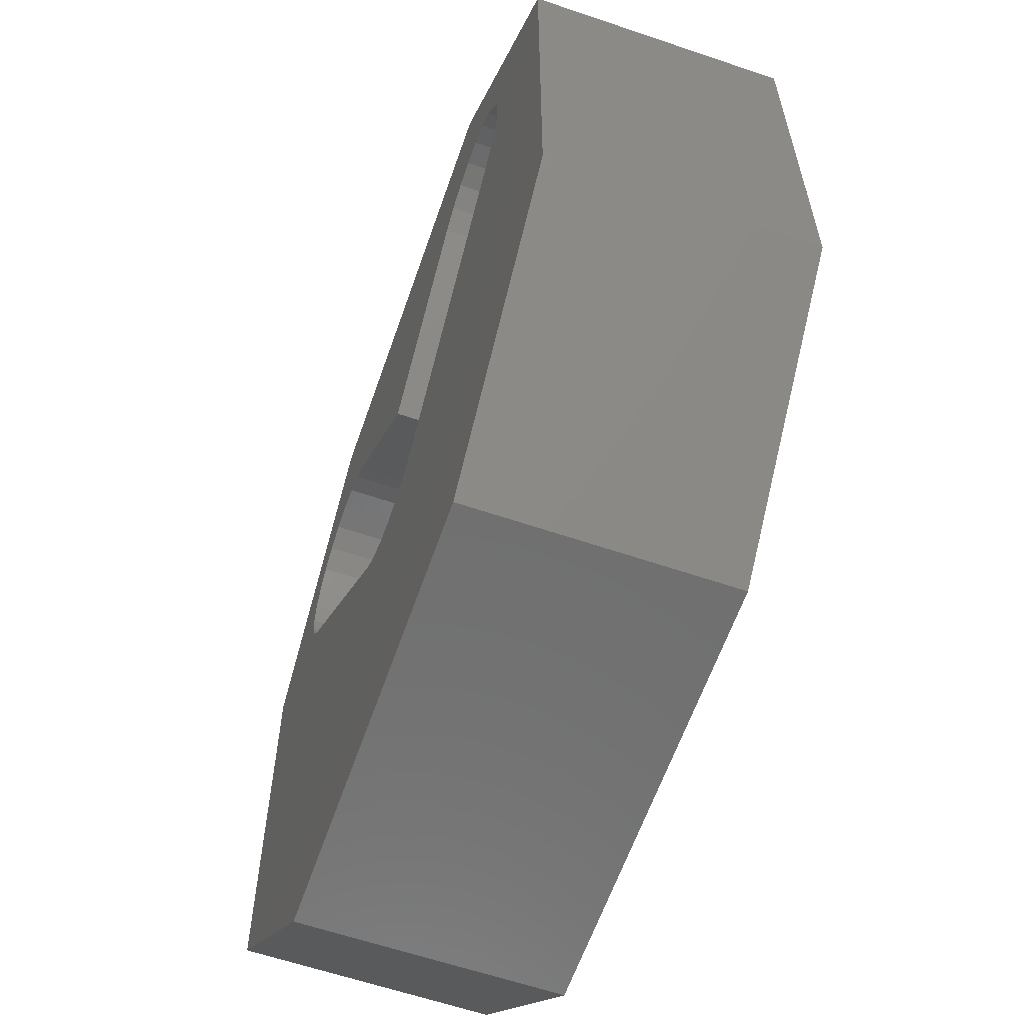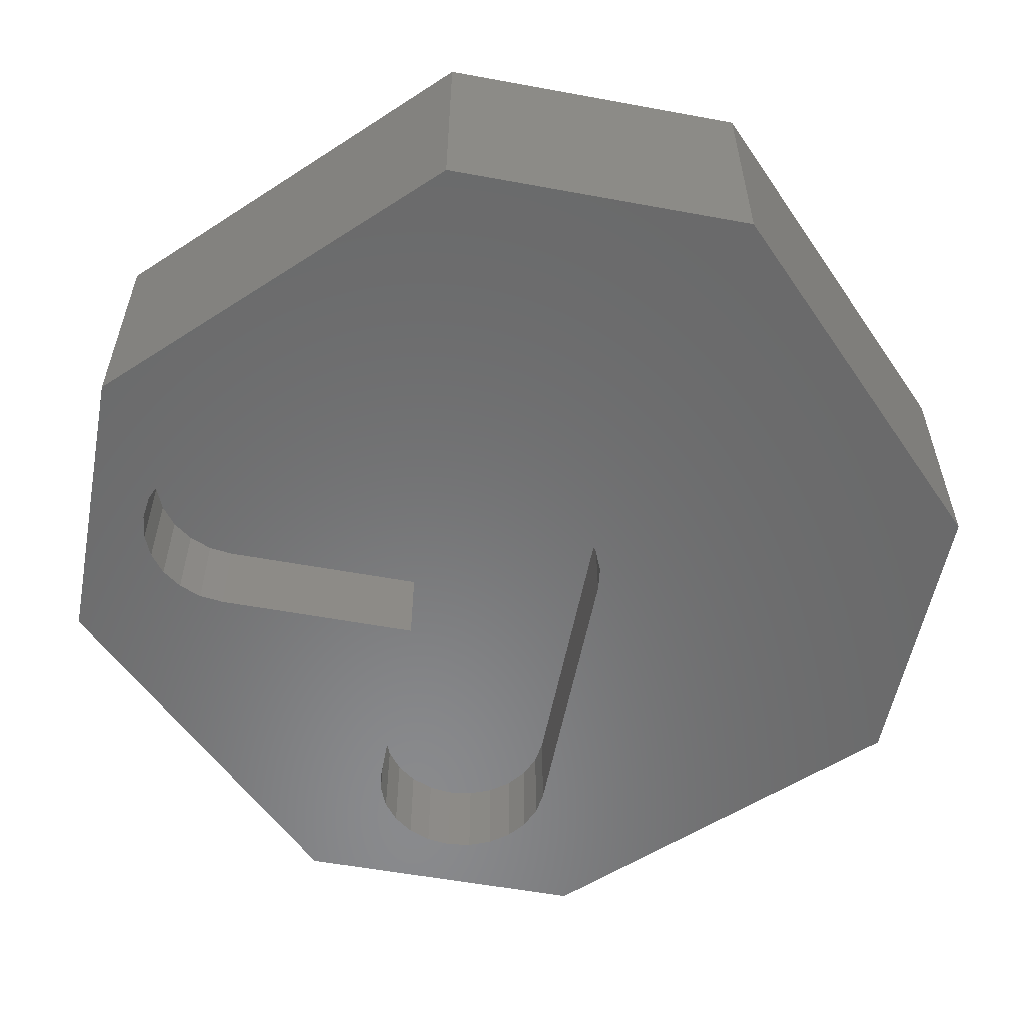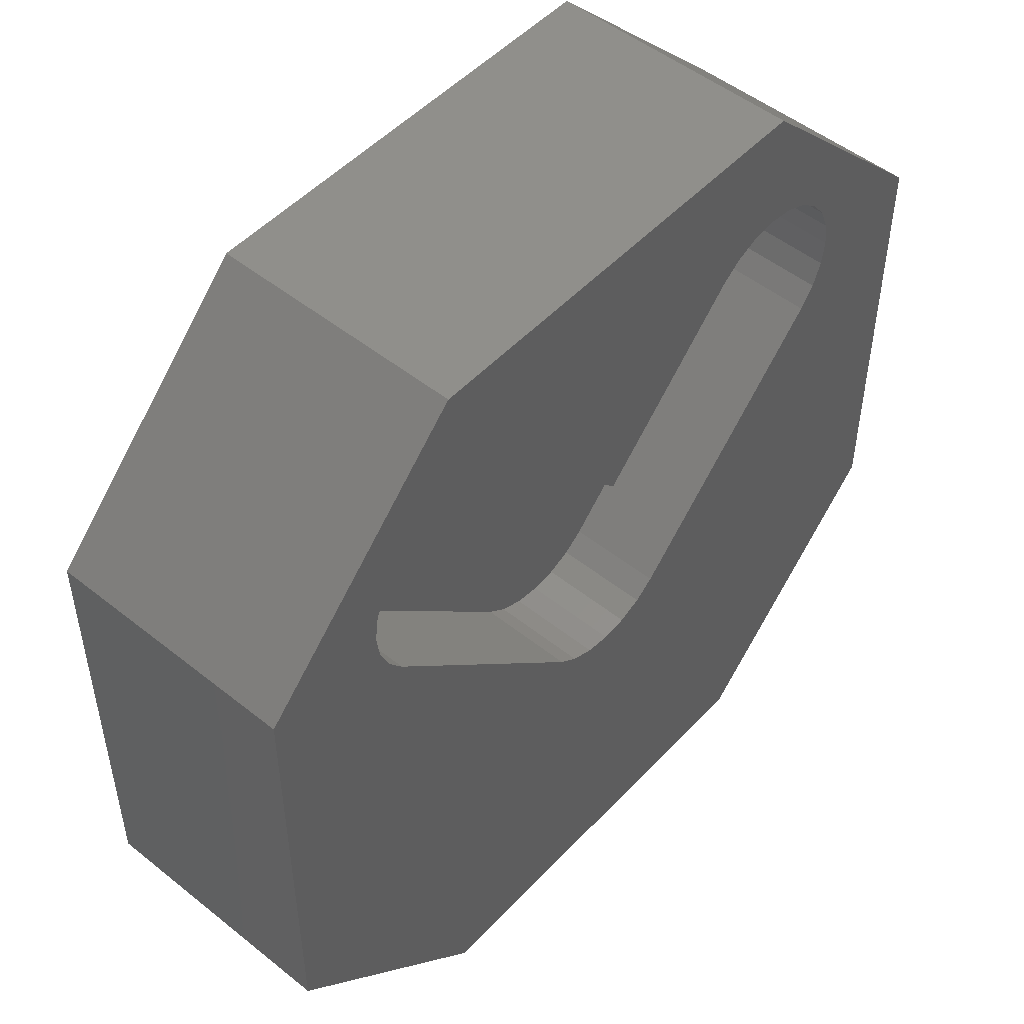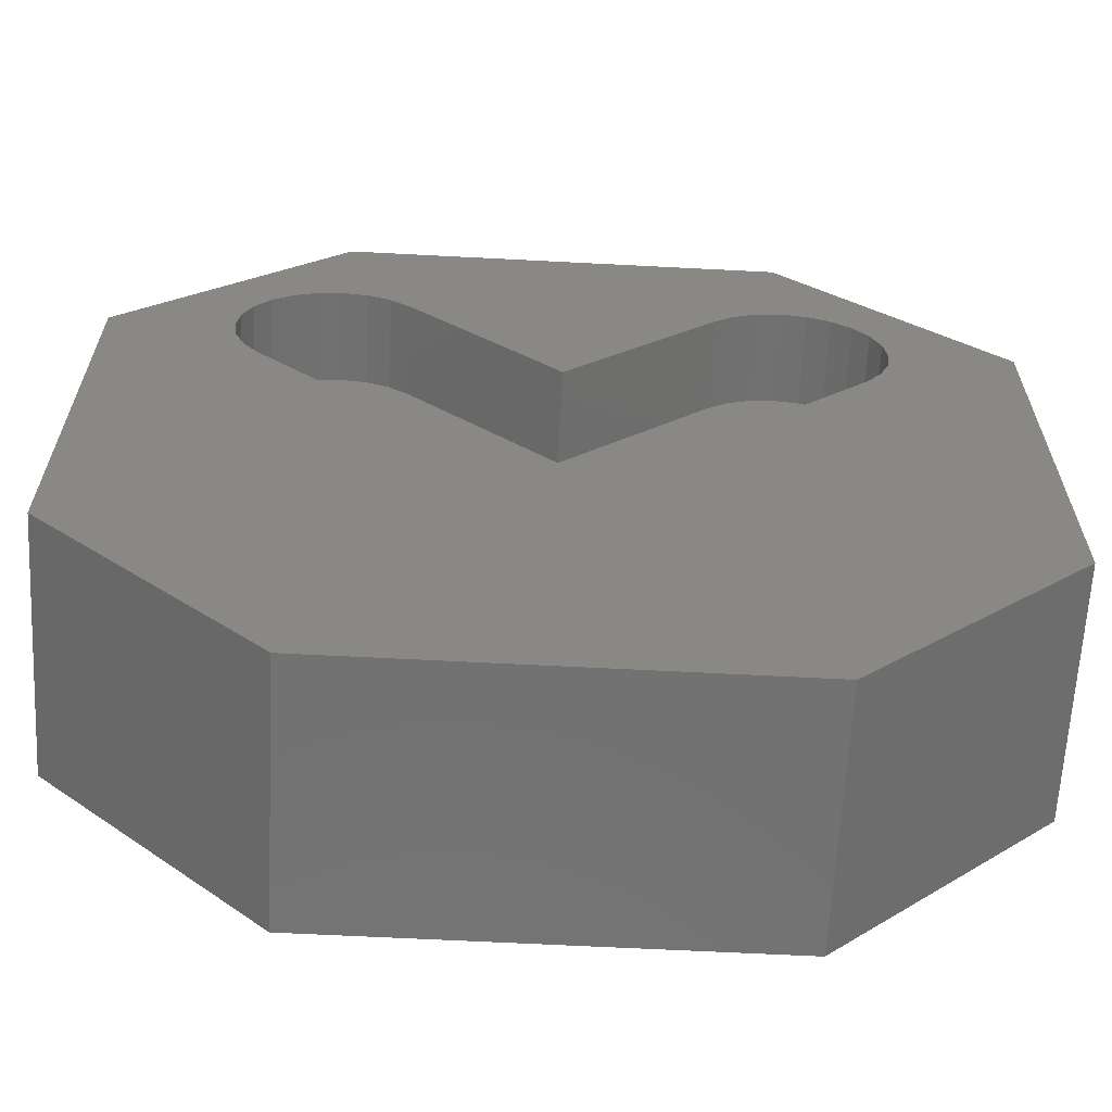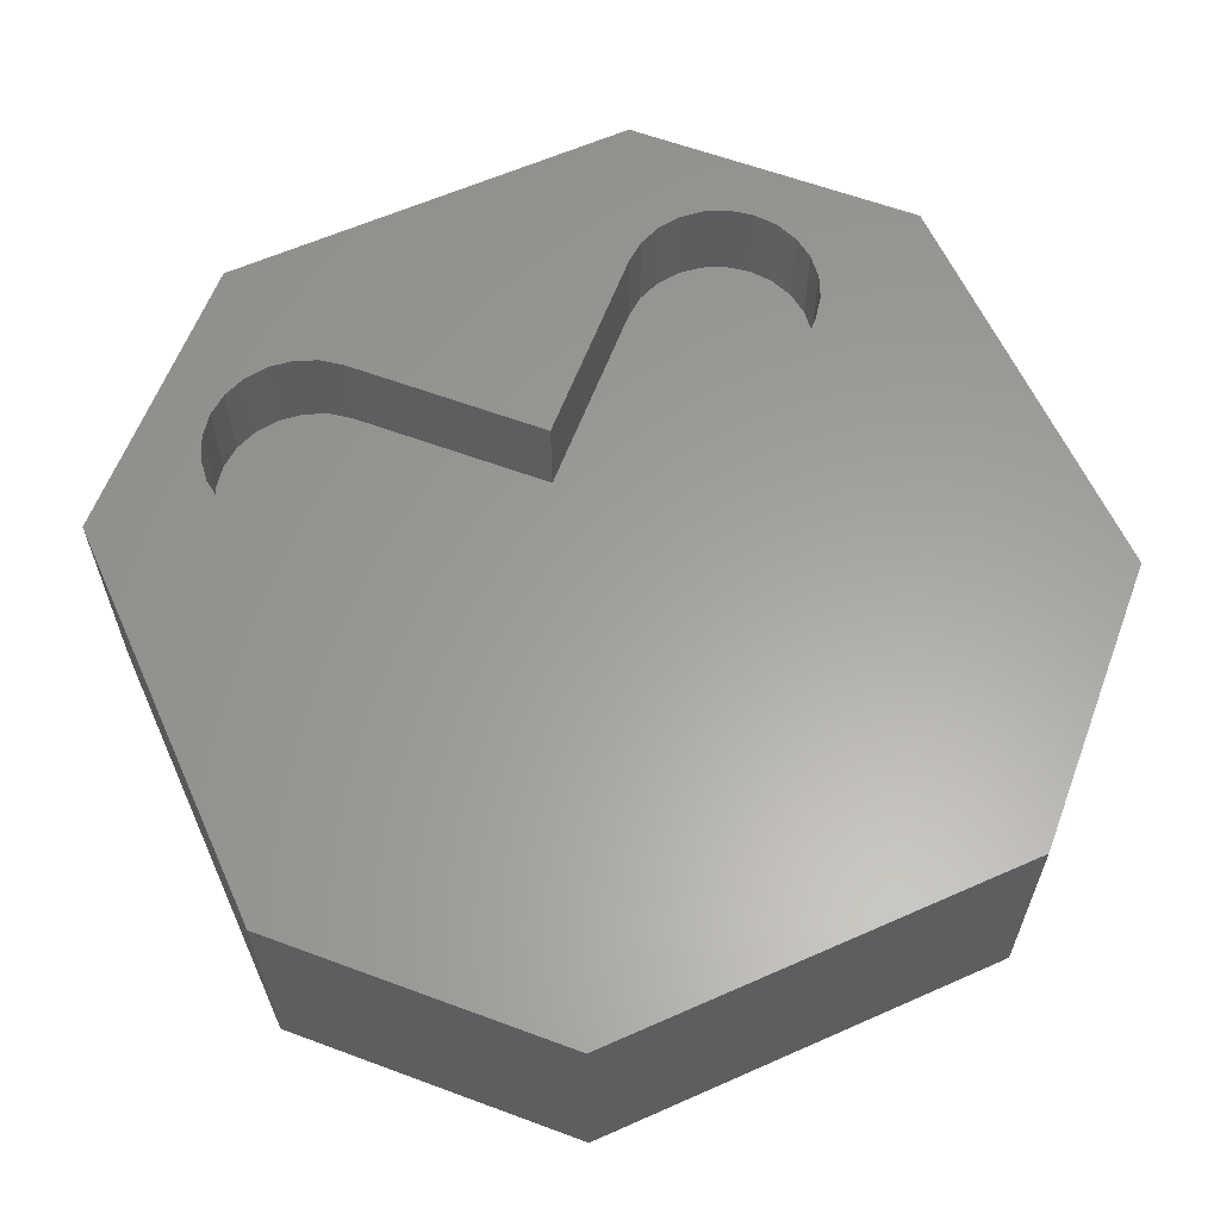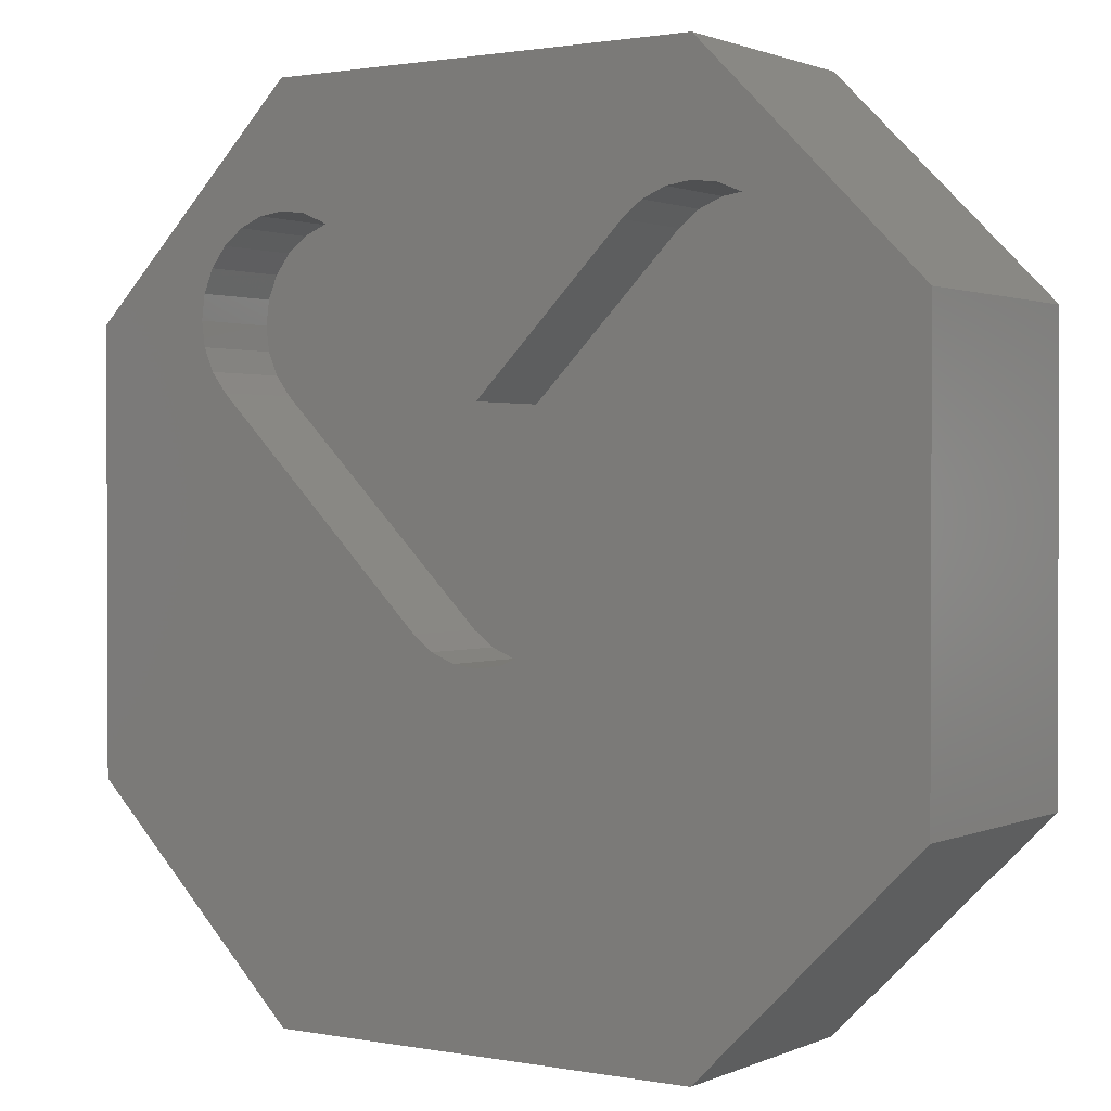
<metadata>
{"format":"stl","ext":"stl","renderer":"f3d","projection":"perspective","resolution":1024,"background":"white","views":[{"elev":-61.4,"azim":-109.1,"up":"+Z"},{"elev":-56.2,"azim":124.1,"up":"+Y"},{"elev":50.4,"azim":-48.8,"up":"+Z"},{"elev":-63.7,"azim":-3.0,"up":"+Z"},{"elev":61.2,"azim":155.7,"up":"+Y"},{"elev":1.3,"azim":-146.2,"up":"+Z"}]}
</metadata>
<code>
# stl→obj: 152 verts, 300 faces
v -266.3 -124 17.08
v -263.9 -124 14.67
v -266.3 -125.5 17.08
v -263.9 -125.5 14.67
v -268.5 -125.5 14.89
v -268.5 -124 14.89
v -268.7 -125.5 15.21
v -268.7 -124 15.21
v -268.9 -125.5 15.58
v -268.9 -124 15.58
v -268.9 -125.5 15.98
v -268.9 -124 15.98
v -268.9 -125.5 16.38
v -268.9 -124 16.38
v -268.7 -125.5 16.76
v -268.7 -124 16.76
v -268.5 -125.5 17.08
v -268.5 -124 17.08
v -268.2 -125.5 17.32
v -268.2 -124 17.32
v -267.8 -125.5 17.48
v -267.8 -124 17.48
v -267.4 -125.5 17.53
v -267.4 -124 17.53
v -267 -125.5 17.48
v -267 -124 17.48
v -266.6 -125.5 17.32
v -266.6 -124 17.32
v -265 -124 11.39
v -265 -125.5 11.39
v -262.8 -125.5 11.39
v -262.8 -124 11.39
v -263.1 -125.5 11.14
v -263.1 -124 11.14
v -263.5 -125.5 10.99
v -263.5 -124 10.99
v -263.9 -125.5 10.93
v -263.9 -124 10.93
v -264.3 -125.5 10.99
v -264.3 -124 10.99
v -264.7 -125.5 11.14
v -264.7 -124 11.14
v -261.5 -124 17.08
v -261.5 -125.5 17.08
v -261.2 -125.5 17.32
v -261.2 -124 17.32
v -260.8 -125.5 17.48
v -260.8 -124 17.48
v -260.4 -125.5 17.53
v -260.4 -124 17.53
v -260 -125.5 17.48
v -260 -124 17.48
v -259.6 -125.5 17.32
v -259.6 -124 17.32
v -259.3 -125.5 17.08
v -259.3 -124 17.08
v -259.1 -125.5 16.76
v -259.1 -124 16.76
v -258.9 -125.5 16.38
v -258.9 -124 16.38
v -258.8 -125.5 15.98
v -258.8 -124 15.98
v -258.9 -125.5 15.58
v -258.9 -124 15.58
v -259.1 -125.5 15.21
v -259.1 -124 15.21
v -259.3 -125.5 14.89
v -259.3 -124 14.89
v -261.5 -128 17.08
v -263.9 -128 14.67
v -261.5 -126.5 17.08
v -263.9 -126.5 14.67
v -259.3 -126.5 14.89
v -259.3 -128 14.89
v -259.1 -126.5 15.21
v -259.1 -128 15.21
v -258.9 -126.5 15.58
v -258.9 -128 15.58
v -258.8 -126.5 15.98
v -258.8 -128 15.98
v -258.9 -126.5 16.38
v -258.9 -128 16.38
v -259.1 -126.5 16.76
v -259.1 -128 16.76
v -259.3 -126.5 17.08
v -259.3 -128 17.08
v -259.6 -126.5 17.32
v -259.6 -128 17.32
v -260 -126.5 17.48
v -260 -128 17.48
v -260.4 -126.5 17.53
v -260.4 -128 17.53
v -260.8 -126.5 17.48
v -260.8 -128 17.48
v -261.2 -126.5 17.32
v -261.2 -128 17.32
v -262.8 -128 11.39
v -262.8 -126.5 11.39
v -265 -126.5 11.39
v -265 -128 11.39
v -264.7 -126.5 11.14
v -264.7 -128 11.14
v -264.3 -126.5 10.99
v -264.3 -128 10.99
v -263.9 -126.5 10.93
v -263.9 -128 10.93
v -263.5 -126.5 10.99
v -263.5 -128 10.99
v -263.1 -126.5 11.14
v -263.1 -128 11.14
v -268.5 -128 14.89
v -268.5 -126.5 14.89
v -266.3 -126.5 17.08
v -266.3 -128 17.08
v -266.6 -126.5 17.32
v -266.6 -128 17.32
v -267 -126.5 17.48
v -267 -128 17.48
v -267.4 -126.5 17.53
v -267.4 -128 17.53
v -267.8 -126.5 17.48
v -267.8 -128 17.48
v -268.2 -126.5 17.32
v -268.2 -128 17.32
v -268.5 -126.5 17.08
v -268.5 -128 17.08
v -268.7 -126.5 16.76
v -268.7 -128 16.76
v -268.9 -126.5 16.38
v -268.9 -128 16.38
v -268.9 -126.5 15.98
v -268.9 -128 15.98
v -268.9 -126.5 15.58
v -268.9 -128 15.58
v -268.7 -126.5 15.21
v -268.7 -128 15.21
v -270.9 -124 8.982
v -267.4 -124 5.482
v -270.9 -128 8.982
v -267.4 -128 5.482
v -270.9 -124 15.98
v -270.9 -128 15.98
v -267.4 -124 19.48
v -267.4 -128 19.48
v -260.4 -124 19.48
v -260.4 -128 19.48
v -256.9 -124 15.98
v -256.9 -128 15.98
v -256.9 -124 8.982
v -256.9 -128 8.982
v -260.4 -124 5.482
v -260.4 -128 5.482
f 1 2 3
f 3 2 4
f 5 6 7
f 7 6 8
f 7 8 9
f 9 8 10
f 9 10 11
f 11 10 12
f 11 12 13
f 13 12 14
f 13 14 15
f 15 14 16
f 15 16 17
f 17 16 18
f 17 18 19
f 19 18 20
f 19 20 21
f 21 20 22
f 21 22 23
f 23 22 24
f 23 24 25
f 25 24 26
f 25 26 27
f 27 26 28
f 27 28 3
f 3 28 1
f 29 6 30
f 30 6 5
f 31 32 33
f 33 32 34
f 33 34 35
f 35 34 36
f 35 36 37
f 37 36 38
f 37 38 39
f 39 38 40
f 39 40 41
f 41 40 42
f 41 42 30
f 30 42 29
f 2 43 4
f 4 43 44
f 44 43 45
f 45 43 46
f 45 46 47
f 47 46 48
f 47 48 49
f 49 48 50
f 49 50 51
f 51 50 52
f 51 52 53
f 53 52 54
f 53 54 55
f 55 54 56
f 55 56 57
f 57 56 58
f 57 58 59
f 59 58 60
f 59 60 61
f 61 60 62
f 61 62 63
f 63 62 64
f 63 64 65
f 65 64 66
f 65 66 67
f 67 66 68
f 68 32 67
f 67 32 31
f 31 4 67
f 67 4 44
f 67 44 65
f 65 44 63
f 63 44 61
f 61 44 59
f 59 44 57
f 57 44 55
f 55 44 53
f 53 44 45
f 53 45 51
f 51 45 47
f 51 47 49
f 33 41 31
f 31 41 30
f 31 30 4
f 4 30 5
f 4 5 3
f 3 5 7
f 3 7 9
f 41 33 39
f 39 33 35
f 39 35 37
f 9 11 3
f 3 11 13
f 3 13 15
f 15 17 3
f 3 17 27
f 27 17 19
f 27 19 25
f 25 19 21
f 25 21 23
f 69 70 71
f 71 70 72
f 73 74 75
f 75 74 76
f 75 76 77
f 77 76 78
f 77 78 79
f 79 78 80
f 79 80 81
f 81 80 82
f 81 82 83
f 83 82 84
f 83 84 85
f 85 84 86
f 85 86 87
f 87 86 88
f 87 88 89
f 89 88 90
f 89 90 91
f 91 90 92
f 91 92 93
f 93 92 94
f 93 94 95
f 95 94 96
f 95 96 71
f 71 96 69
f 97 74 98
f 98 74 73
f 99 100 101
f 101 100 102
f 101 102 103
f 103 102 104
f 103 104 105
f 105 104 106
f 105 106 107
f 107 106 108
f 107 108 109
f 109 108 110
f 109 110 98
f 98 110 97
f 111 100 112
f 112 100 99
f 113 114 115
f 115 114 116
f 115 116 117
f 117 116 118
f 117 118 119
f 119 118 120
f 119 120 121
f 121 120 122
f 121 122 123
f 123 122 124
f 123 124 125
f 125 124 126
f 125 126 127
f 127 126 128
f 127 128 129
f 129 128 130
f 129 130 131
f 131 130 132
f 131 132 133
f 133 132 134
f 133 134 135
f 135 134 136
f 135 136 112
f 112 136 111
f 70 114 72
f 72 114 113
f 73 72 98
f 98 72 99
f 98 99 109
f 109 99 101
f 109 101 107
f 107 101 103
f 107 103 105
f 72 73 71
f 71 73 75
f 71 75 77
f 77 79 71
f 71 79 81
f 71 81 83
f 83 85 71
f 71 85 95
f 95 85 87
f 95 87 93
f 93 87 89
f 93 89 91
f 99 72 112
f 112 72 113
f 112 113 135
f 135 113 133
f 133 113 131
f 131 113 129
f 129 113 127
f 127 113 125
f 125 113 123
f 123 113 115
f 123 115 121
f 121 115 117
f 121 117 119
f 137 138 139
f 139 138 140
f 141 137 142
f 142 137 139
f 143 141 144
f 144 141 142
f 145 143 146
f 146 143 144
f 147 145 148
f 148 145 146
f 149 147 150
f 150 147 148
f 151 149 152
f 152 149 150
f 138 151 140
f 140 151 152
f 110 152 97
f 97 152 150
f 97 150 74
f 74 150 148
f 74 148 76
f 76 148 78
f 78 148 80
f 80 148 82
f 82 148 84
f 84 148 86
f 86 148 146
f 86 146 88
f 88 146 90
f 90 146 92
f 92 146 94
f 94 146 96
f 96 146 69
f 69 146 144
f 69 144 114
f 114 144 116
f 116 144 118
f 118 144 120
f 120 144 122
f 122 144 124
f 124 144 126
f 126 144 142
f 126 142 128
f 128 142 130
f 130 142 132
f 132 142 134
f 134 142 136
f 136 142 111
f 111 142 139
f 111 139 100
f 100 139 140
f 100 140 102
f 102 140 104
f 104 140 106
f 106 140 152
f 106 152 108
f 108 152 110
f 114 70 69
f 42 138 29
f 29 138 137
f 29 137 6
f 6 137 141
f 6 141 8
f 8 141 10
f 10 141 12
f 12 141 14
f 14 141 16
f 16 141 18
f 18 141 143
f 18 143 20
f 20 143 22
f 22 143 24
f 24 143 26
f 26 143 28
f 28 143 1
f 1 143 145
f 1 145 43
f 43 145 46
f 46 145 48
f 48 145 50
f 50 145 52
f 52 145 54
f 54 145 56
f 56 145 147
f 56 147 58
f 58 147 60
f 60 147 62
f 62 147 64
f 64 147 66
f 66 147 68
f 68 147 149
f 68 149 32
f 32 149 151
f 32 151 34
f 34 151 36
f 36 151 38
f 38 151 138
f 38 138 40
f 40 138 42
f 43 2 1

</code>
